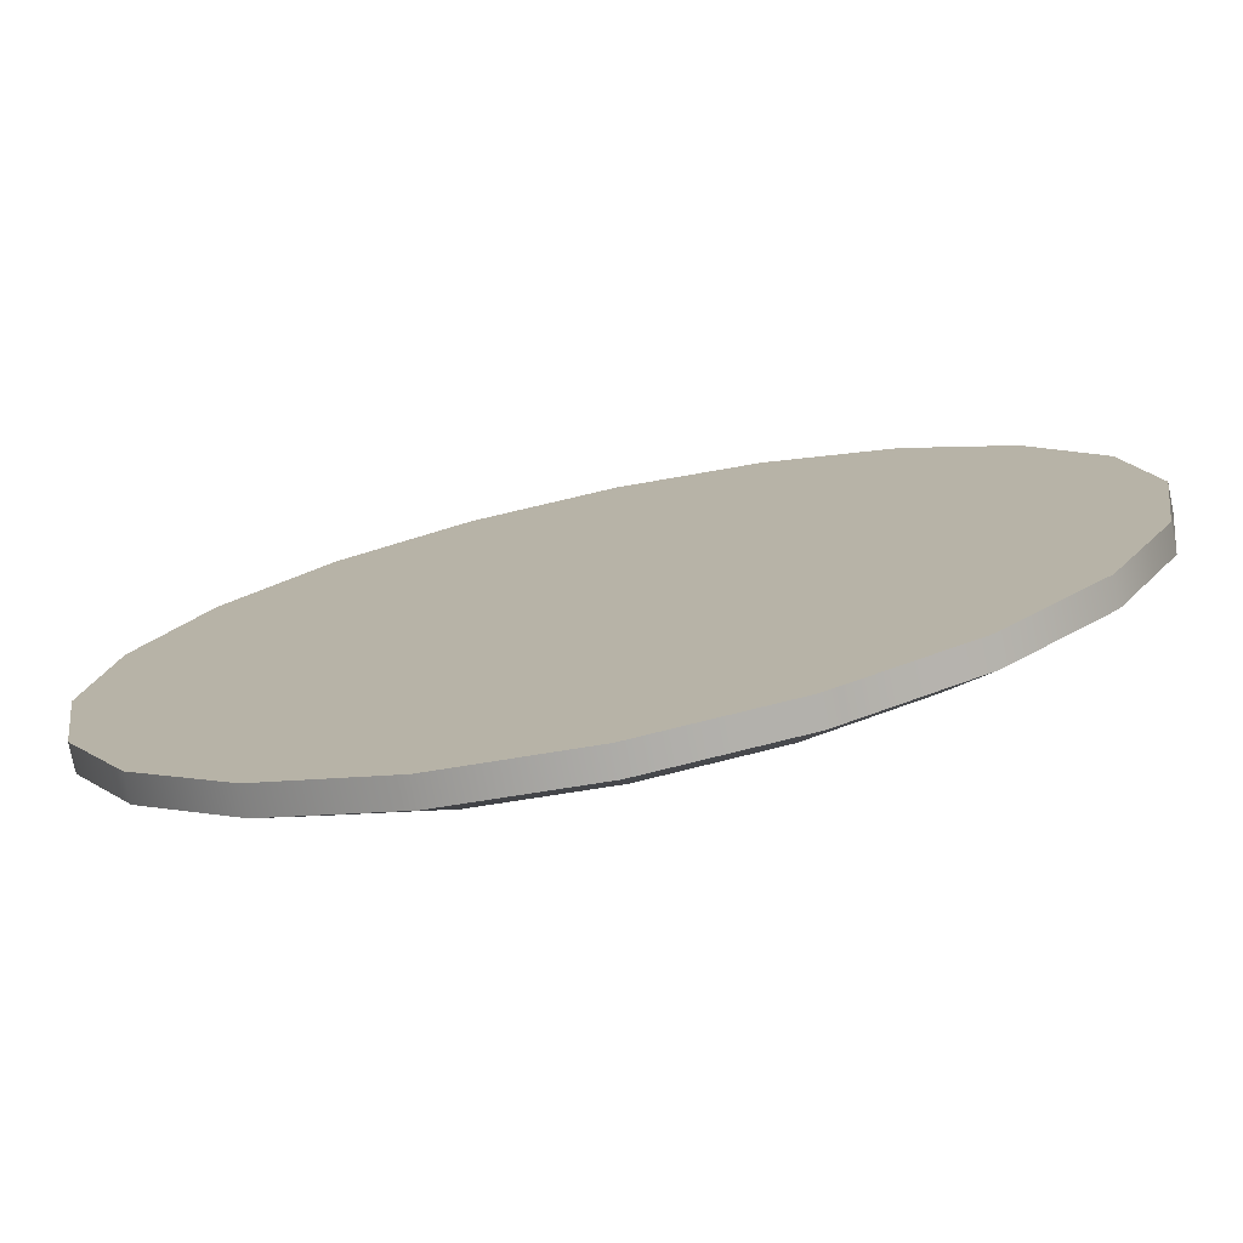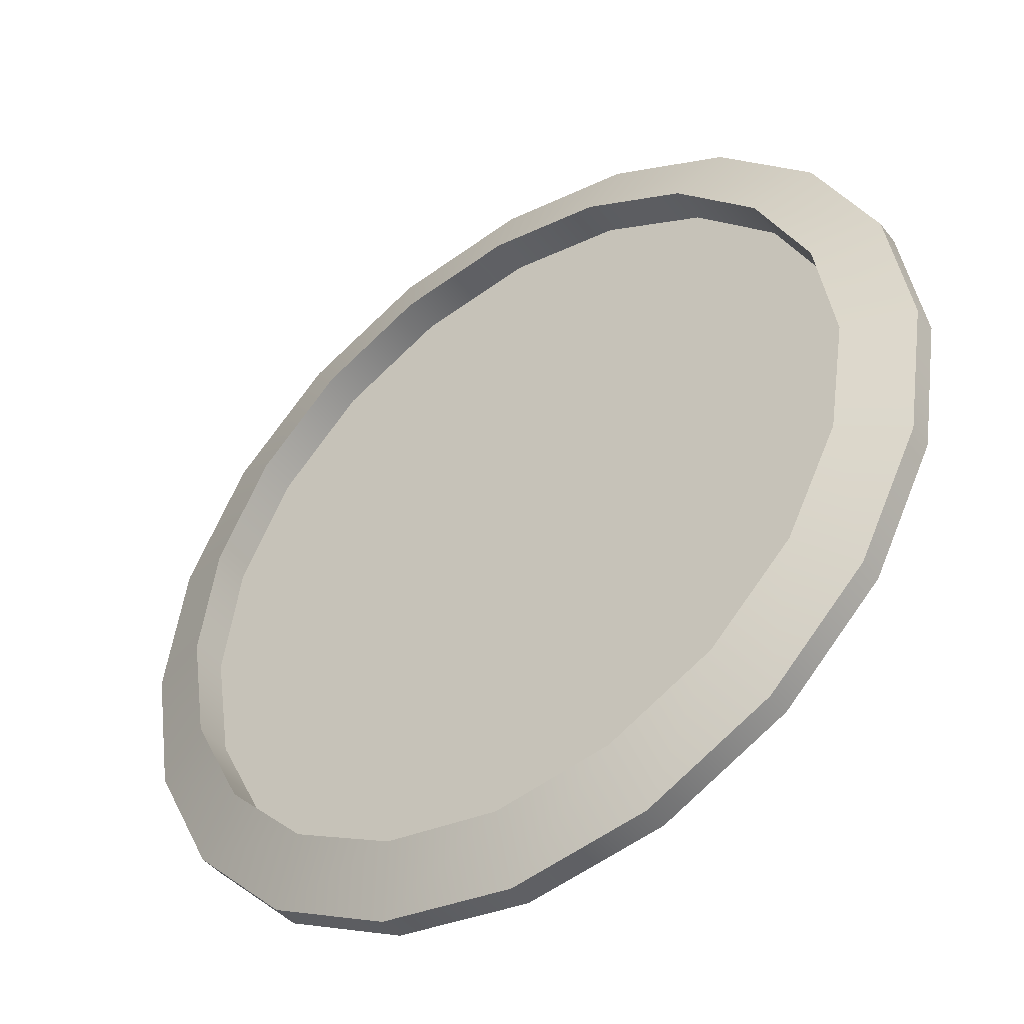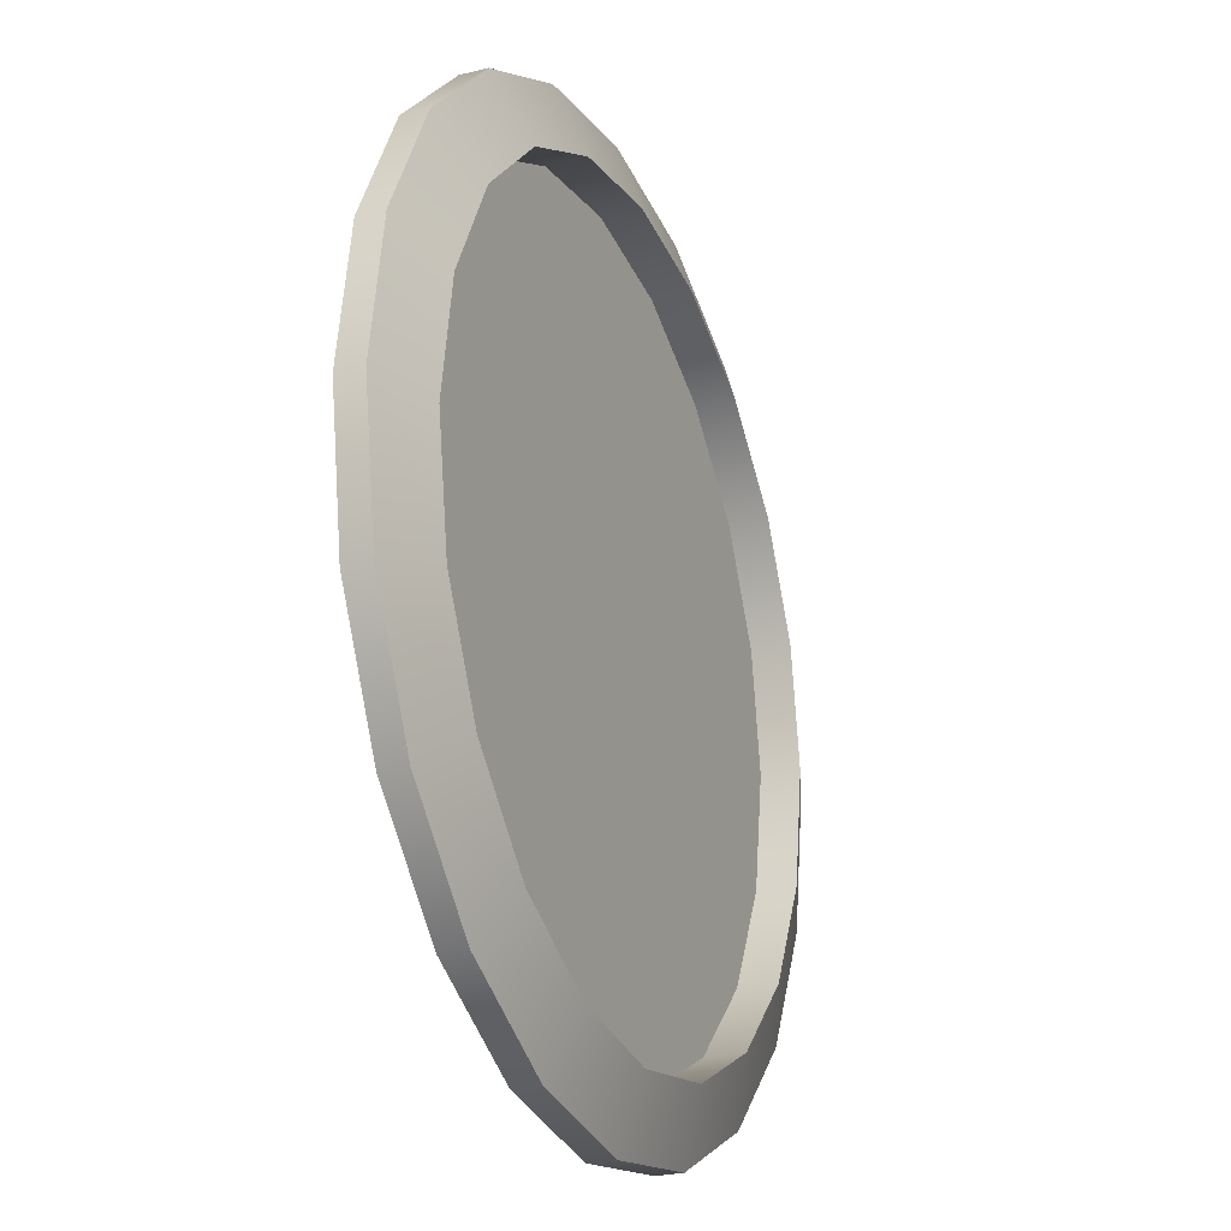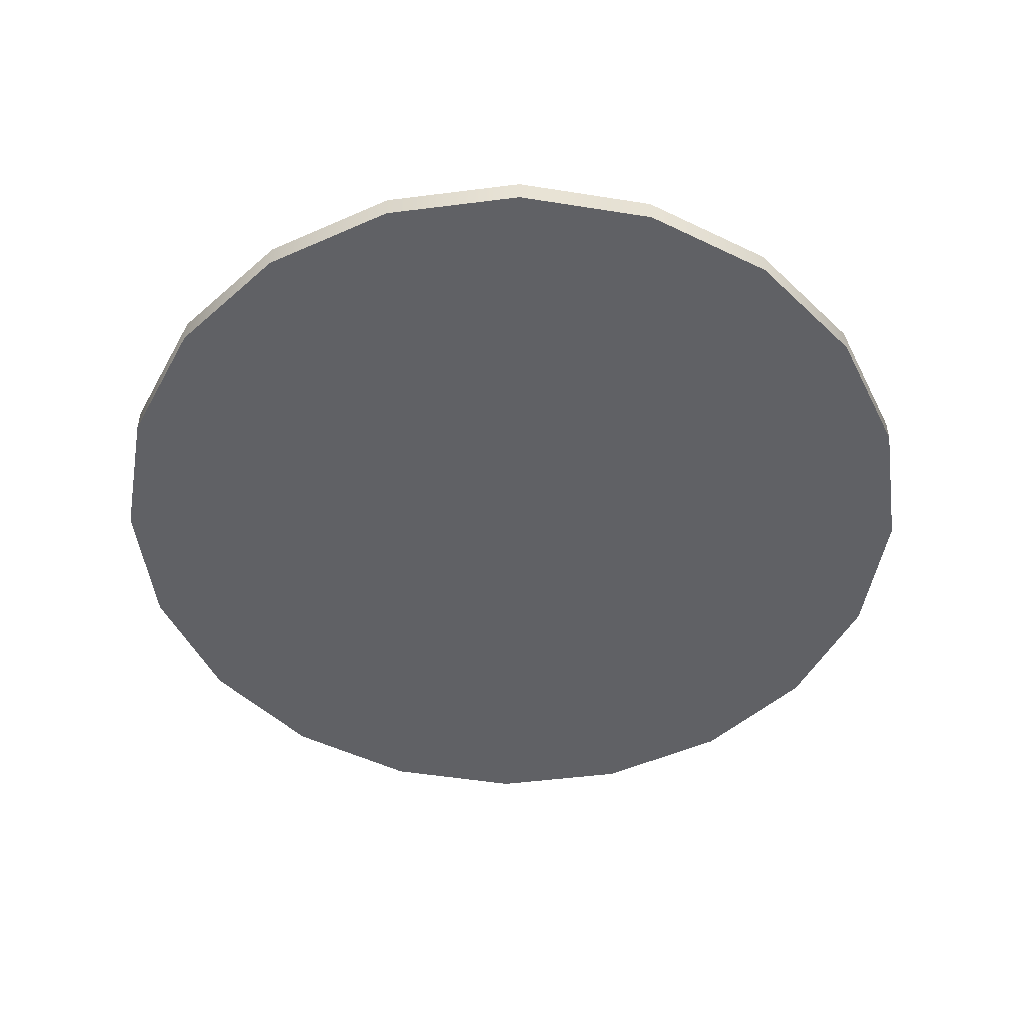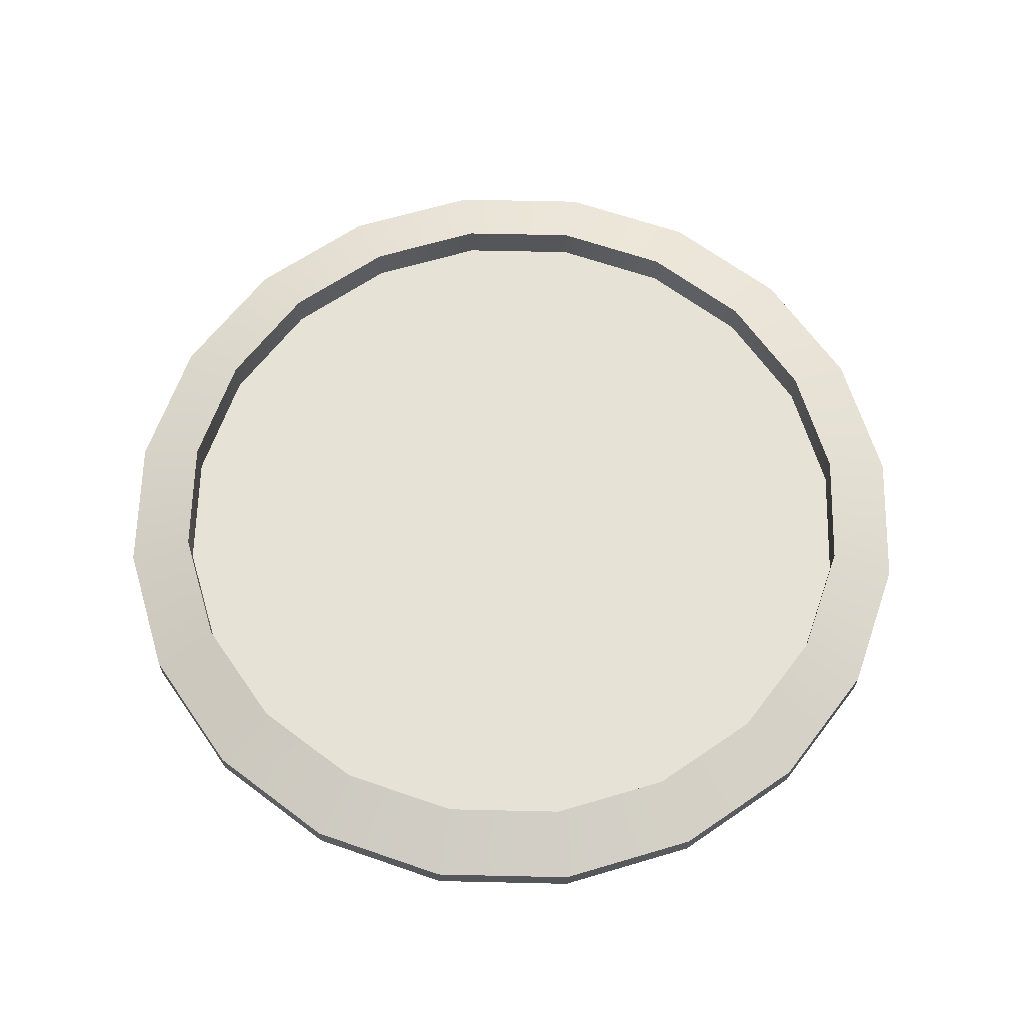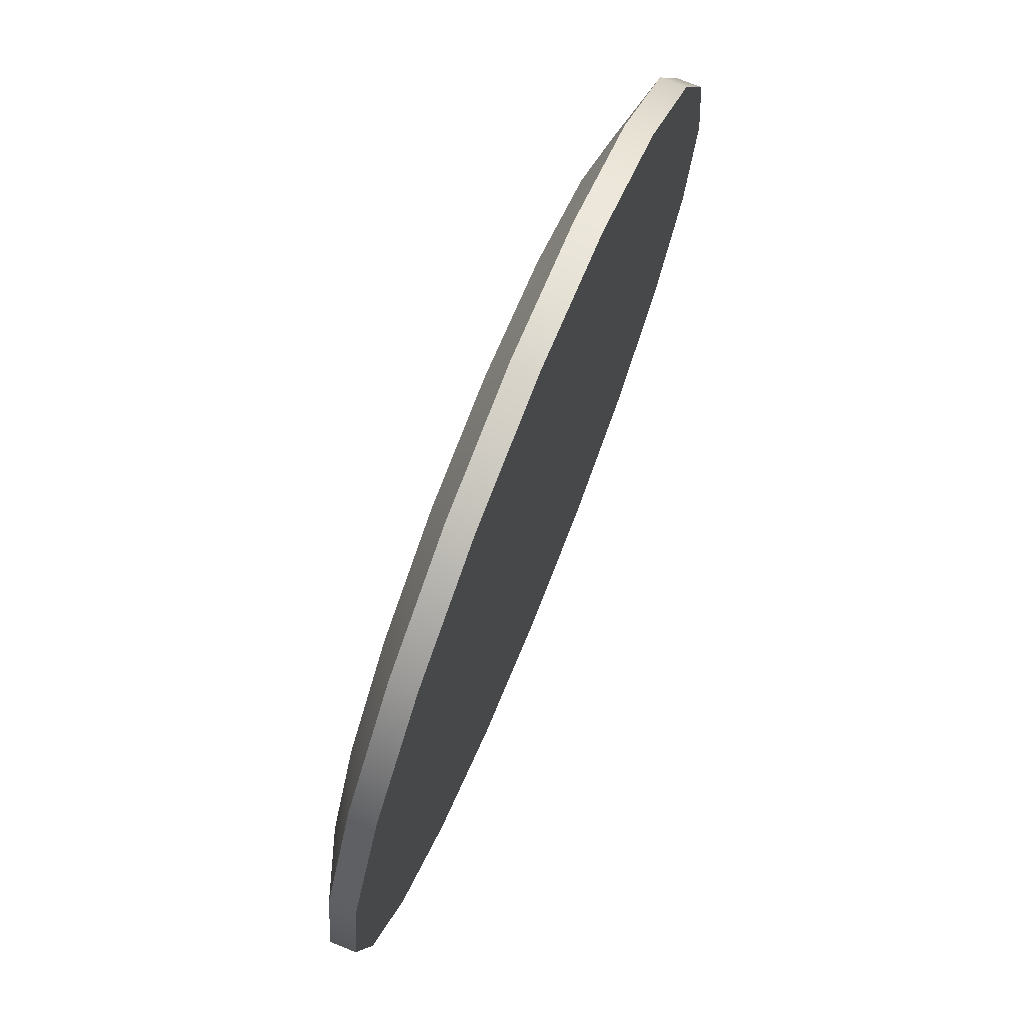
<metadata>
{"format":"obj","ext":"obj","renderer":"f3d","projection":"perspective","resolution":1024,"background":"white","views":[{"elev":-76.7,"azim":-168.4,"up":"+Y"},{"elev":-44.3,"azim":35.2,"up":"+Y"},{"elev":-24.4,"azim":-67.4,"up":"+Y"},{"elev":-49.8,"azim":-37.0,"up":"+Z"},{"elev":64.0,"azim":154.3,"up":"+Z"},{"elev":74.3,"azim":112.0,"up":"+Y"}]}
</metadata>
<code>
v 27.14 8.819 -0
v 23.09 16.77 -0
v 16.77 23.09 -0
v 8.819 27.14 -0
v 0 28.54 -0
v -8.819 27.14 -0
v -16.77 23.09 -0
v -23.09 16.77 -0
v -27.14 8.819 -0
v -28.54 -0 0
v -27.14 -8.819 0
v -23.09 -16.77 0
v -16.77 -23.09 0
v -8.819 -27.14 0
v -1e-06 -28.54 0
v 8.819 -27.14 0
v 16.77 -23.09 0
v 23.09 -16.77 0
v 27.14 -8.819 0
v 28.54 -0 0
v 23.05 7.488 3.118
v 19.6 14.24 3.118
v 14.24 19.6 3.118
v 7.488 23.05 3.118
v -0 24.23 3.118
v -7.488 23.05 3.118
v -14.24 19.6 3.118
v -19.6 14.24 3.118
v -23.05 7.488 3.118
v -24.23 1e-06 3.118
v -23.05 -7.488 3.118
v -19.6 -14.24 3.118
v -14.24 -19.6 3.118
v -7.488 -23.05 3.118
v -1e-06 -24.23 3.118
v 7.488 -23.05 3.118
v 14.24 -19.6 3.118
v 19.6 -14.24 3.118
v 23.05 -7.488 3.118
v 24.23 1e-06 3.118
v 0 -0 0
v 8.819 27.14 1.641
v 16.77 23.09 1.641
v 23.09 16.77 1.641
v 27.14 8.819 1.641
v 28.54 0 1.641
v 27.14 -8.819 1.641
v 23.09 -16.77 1.641
v 16.77 -23.09 1.641
v 8.819 -27.14 1.641
v -1e-06 -28.54 1.641
v -8.819 -27.14 1.641
v -16.77 -23.09 1.641
v -23.09 -16.77 1.641
v -27.14 -8.819 1.641
v -28.54 0 1.641
v -27.14 8.819 1.641
v -23.09 16.77 1.641
v -16.77 23.09 1.641
v -8.819 27.14 1.641
v 0 28.54 1.641
v 23.05 7.488 0.668
v 19.6 14.24 0.668
v 14.24 19.6 0.668
v 7.488 23.05 0.668
v -0 24.23 0.668
v -7.488 23.05 0.668
v -14.24 19.6 0.668
v -19.6 14.24 0.668
v -23.05 7.488 0.668
v -24.23 1e-06 0.668
v -23.05 -7.488 0.668
v -19.6 -14.24 0.668
v -14.24 -19.6 0.668
v -7.488 -23.05 0.668
v -1e-06 -24.23 0.668
v 7.488 -23.05 0.668
v 14.24 -19.6 0.668
v 19.6 -14.24 0.668
v 23.05 -7.488 0.668
v 24.23 1e-06 0.668
f 1 2 44 45
f 2 3 43 44
f 3 4 42 43
f 4 5 61 42
f 5 6 60 61
f 6 7 59 60
f 7 8 58 59
f 8 9 57 58
f 9 10 56 57
f 10 11 55 56
f 11 12 54 55
f 12 13 53 54
f 13 14 52 53
f 14 15 51 52
f 15 16 50 51
f 16 17 49 50
f 17 18 48 49
f 18 19 47 48
f 19 20 46 47
f 20 1 45 46
f 2 1 41
f 3 2 41
f 4 3 41
f 5 4 41
f 6 5 41
f 7 6 41
f 8 7 41
f 9 8 41
f 10 9 41
f 11 10 41
f 12 11 41
f 13 12 41
f 14 13 41
f 15 14 41
f 16 15 41
f 17 16 41
f 18 17 41
f 19 18 41
f 20 19 41
f 1 20 41
f 43 42 24 23
f 44 43 23 22
f 45 44 22 21
f 46 45 21 40
f 47 46 40 39
f 48 47 39 38
f 49 48 38 37
f 50 49 37 36
f 51 50 36 35
f 52 51 35 34
f 53 52 34 33
f 54 53 33 32
f 55 54 32 31
f 56 55 31 30
f 57 56 30 29
f 58 57 29 28
f 59 58 28 27
f 60 59 27 26
f 61 60 26 25
f 42 61 25 24
f 21 22 63 62
f 22 23 64 63
f 23 24 65 64
f 24 25 66 65
f 25 26 67 66
f 26 27 68 67
f 27 28 69 68
f 28 29 70 69
f 29 30 71 70
f 30 31 72 71
f 31 32 73 72
f 32 33 74 73
f 33 34 75 74
f 34 35 76 75
f 35 36 77 76
f 36 37 78 77
f 37 38 79 78
f 38 39 80 79
f 39 40 81 80
f 40 21 62 81

</code>
